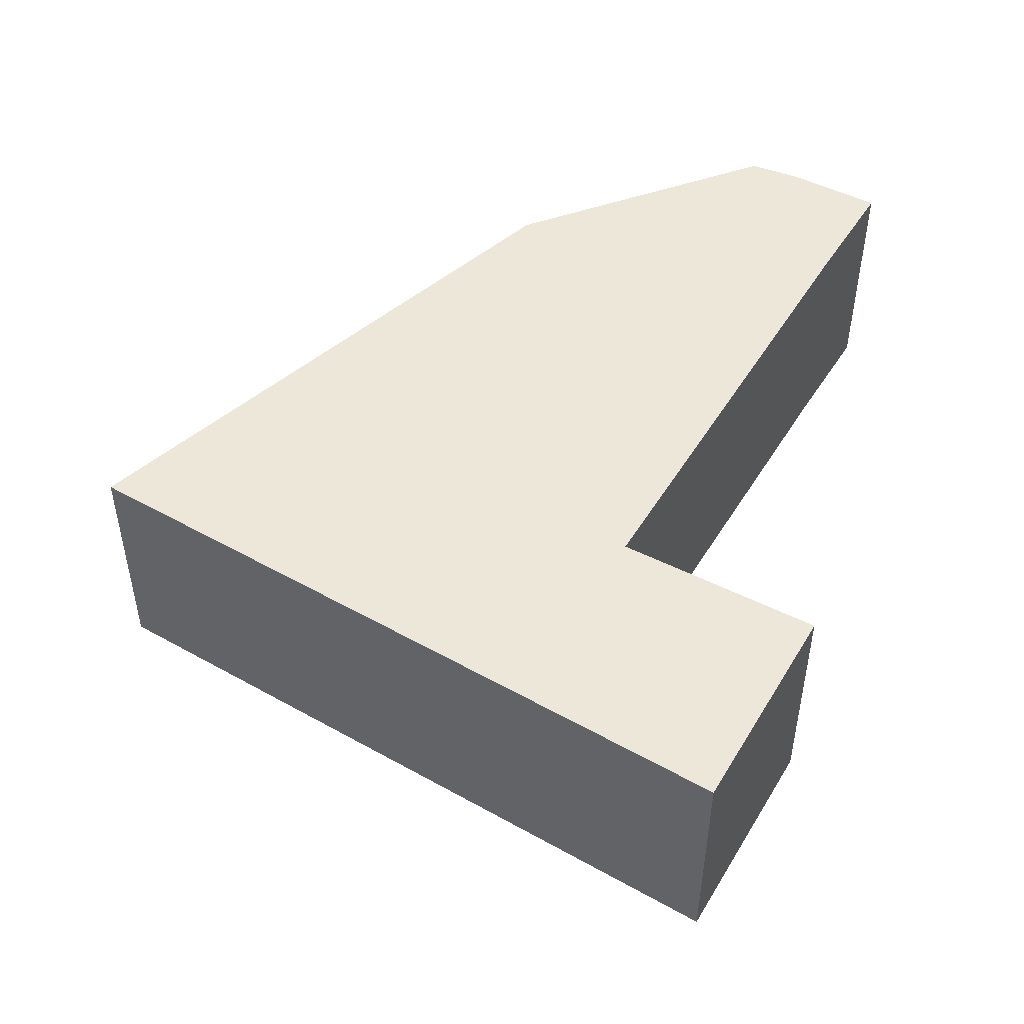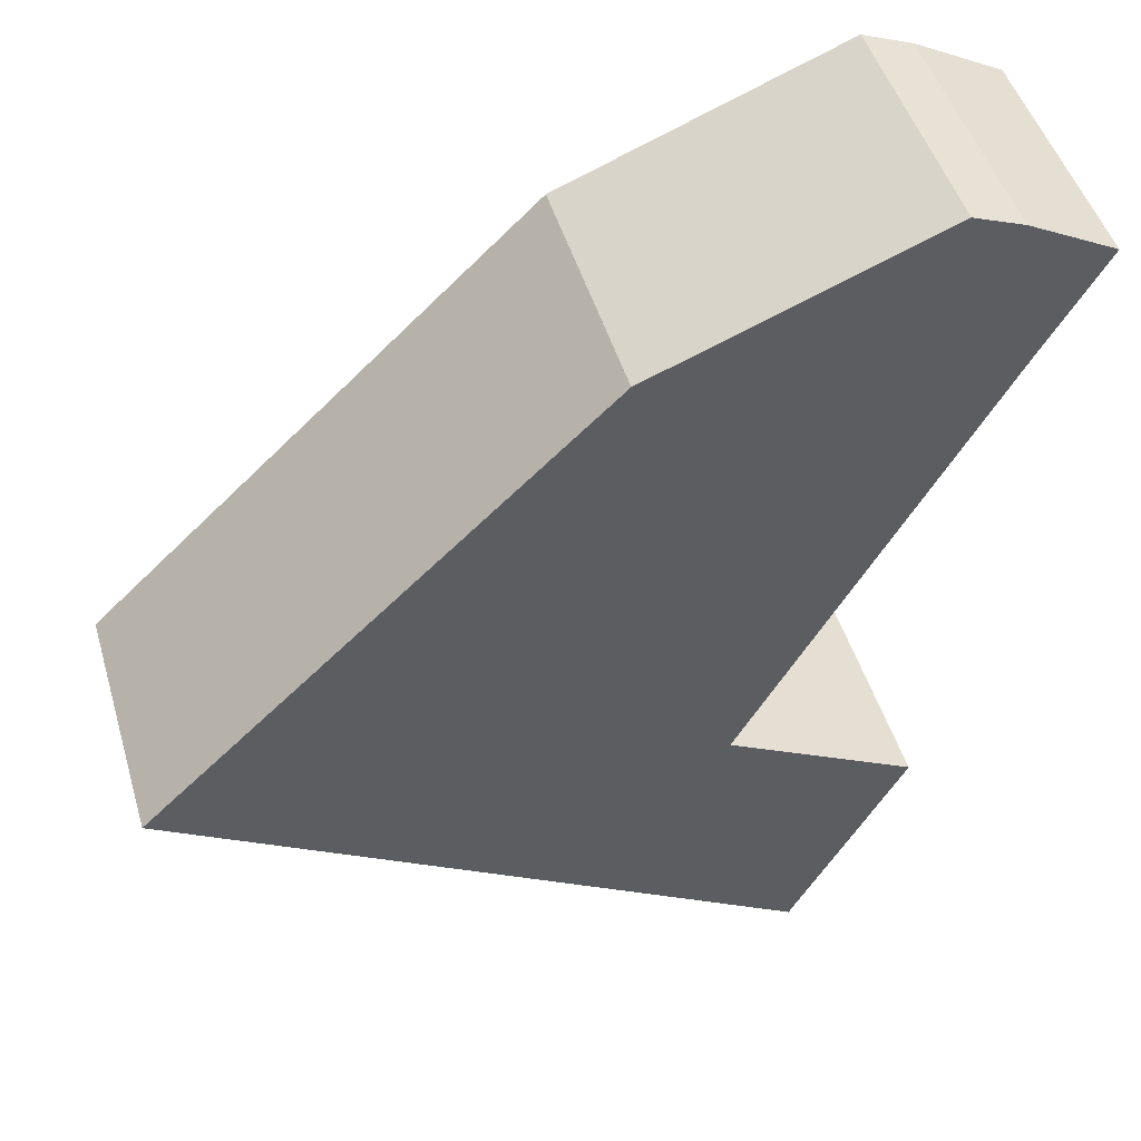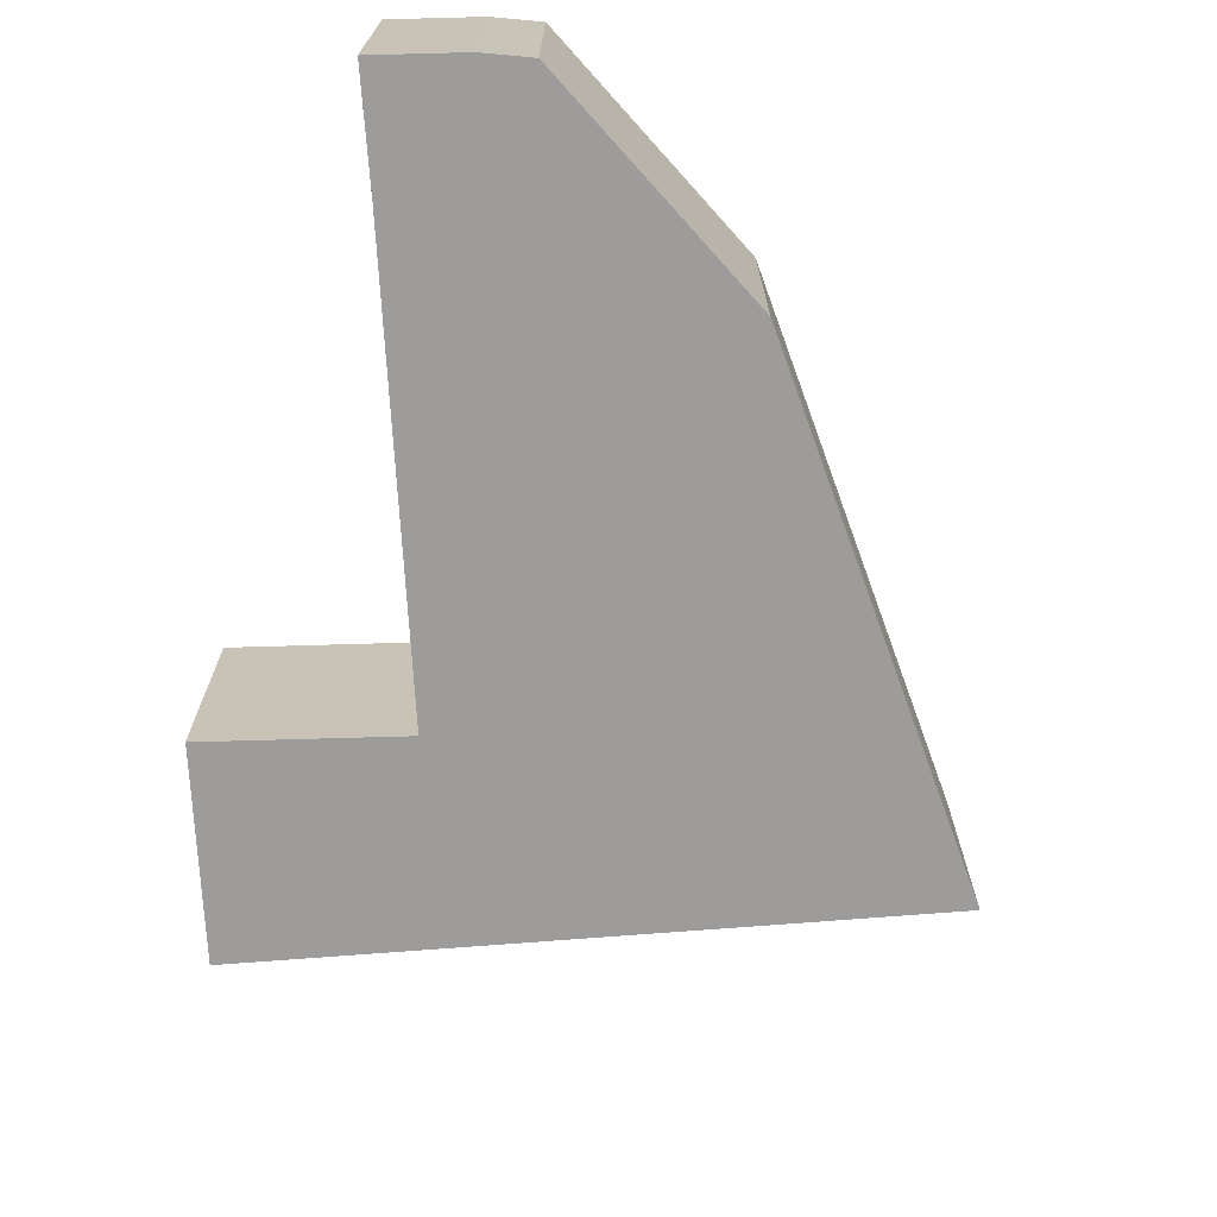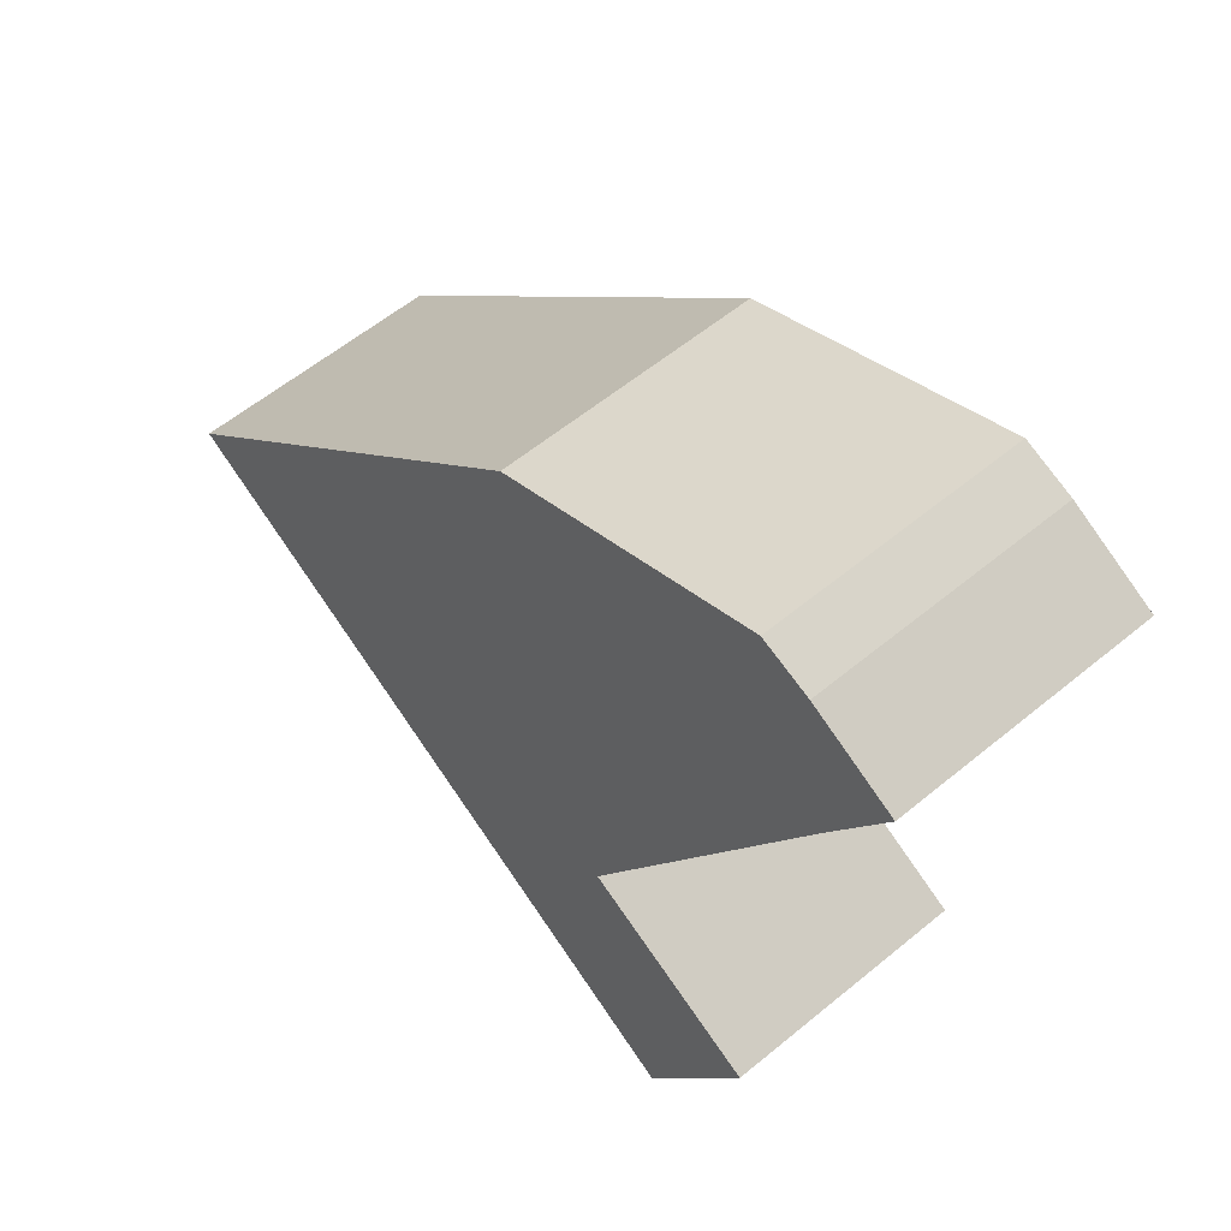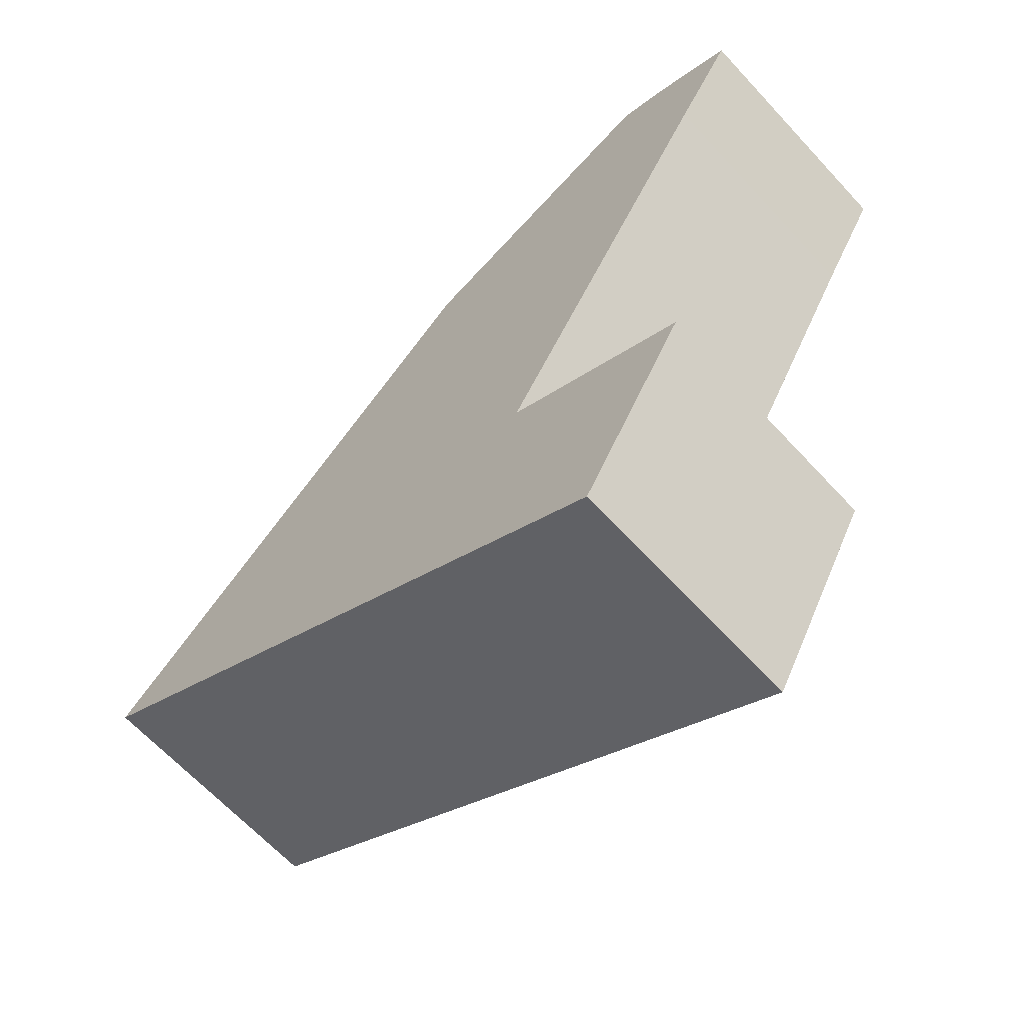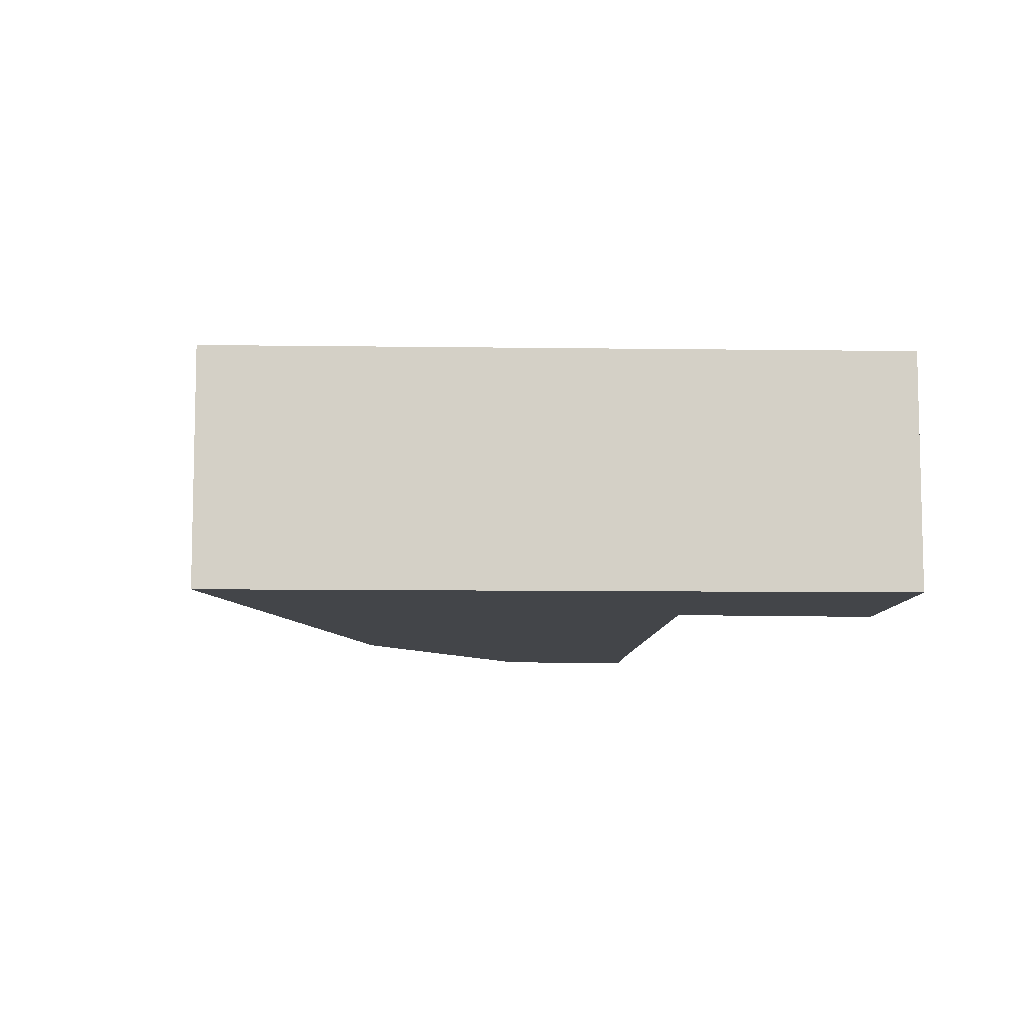
<metadata>
{"format":"obj","ext":"obj","renderer":"f3d","projection":"perspective","resolution":1024,"background":"white","views":[{"elev":50.0,"azim":-179.4,"up":"+Y"},{"elev":47.7,"azim":163.7,"up":"+Z"},{"elev":-70.3,"azim":-26.6,"up":"+Y"},{"elev":57.7,"azim":-130.7,"up":"+Z"},{"elev":-65.0,"azim":-137.3,"up":"+Z"},{"elev":-8.9,"azim":146.7,"up":"+Y"}]}
</metadata>
<code>
v  0.862 2.45 0.46
v  0.624 2.45 -1.055
v  0 2.45 1.5e-16
v  1.355 2.45 0.653
v  4.098 2.45 -0.426
v  3.05 2.45 -5.3
v  8.477 2.45 -4.546
v  2.287 2.45 -8.289
v  4.044 2.45 -7.227
v  2.962 2.45 -5.347
v  1.178 2.45 -6.306
v  2.287 5.076e-16 -8.289
v  1.178 3.861e-16 -6.306
v  3.05 3.245e-16 -5.3
v  0.624 6.46e-17 -1.055
v  0 0 0
v  2.962 3.274e-16 -5.347
v  0.862 -2.817e-17 0.46
v  1.355 -3.998e-17 0.653
v  4.098 2.608e-17 -0.426
v  8.477 2.784e-16 -4.546
v  4.044 4.425e-16 -7.227
g defaultobject
f 1 2 3
f 2 1 4
f 2 4 5
f 2 5 6
f 6 5 7
f 6 7 8
f 8 7 9
f 10 8 11
f 8 10 6
f 12 11 8
f 11 12 13
f 14 2 6
f 2 14 15
f 2 15 3
f 3 15 16
f 13 10 11
f 10 13 6
f 6 13 14
f 14 13 17
f 16 1 3
f 1 16 18
f 18 4 1
f 4 18 19
f 19 5 4
f 5 19 20
f 20 7 5
f 7 20 21
f 9 12 8
f 12 9 22
f 22 9 7
f 22 7 21
f 18 20 19
f 20 18 16
f 20 16 15
f 20 15 14
f 20 14 21
f 21 14 17
f 21 17 13
f 21 13 22
f 22 13 12

</code>
